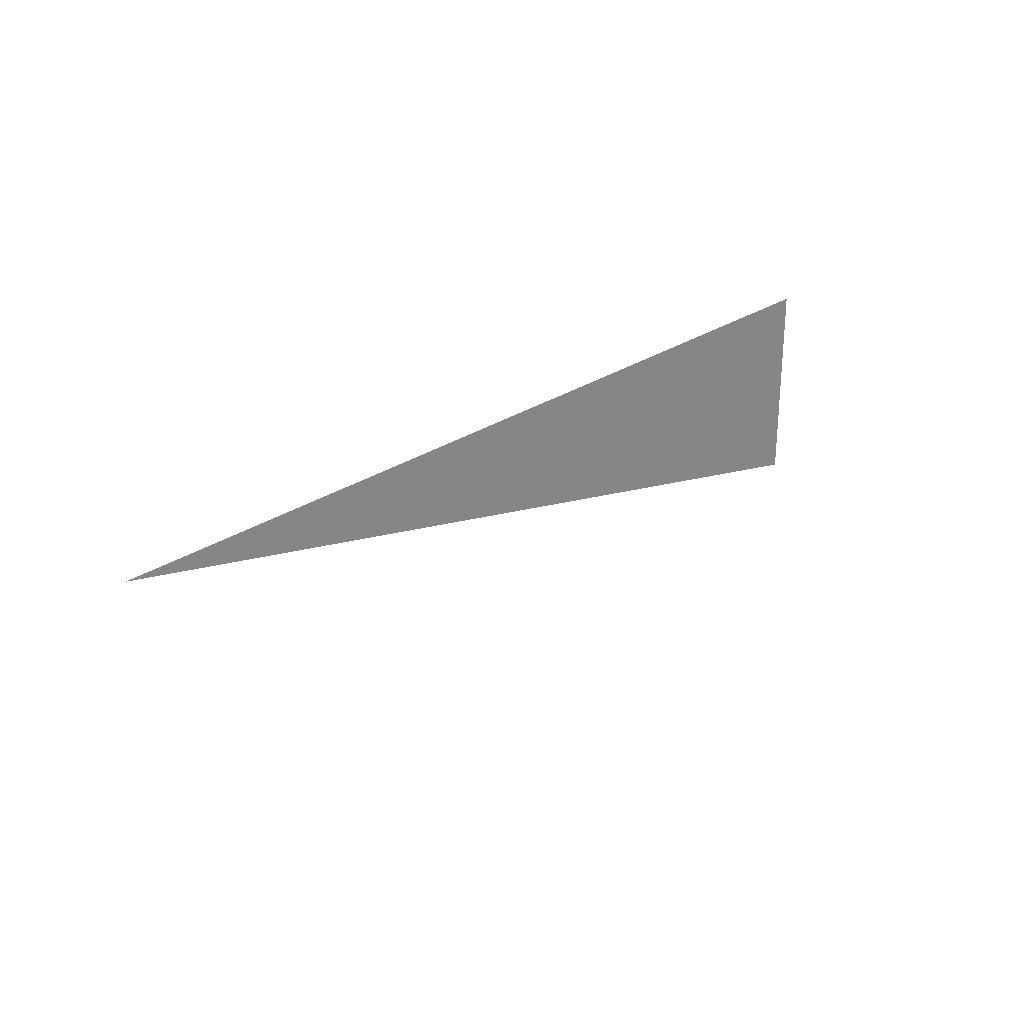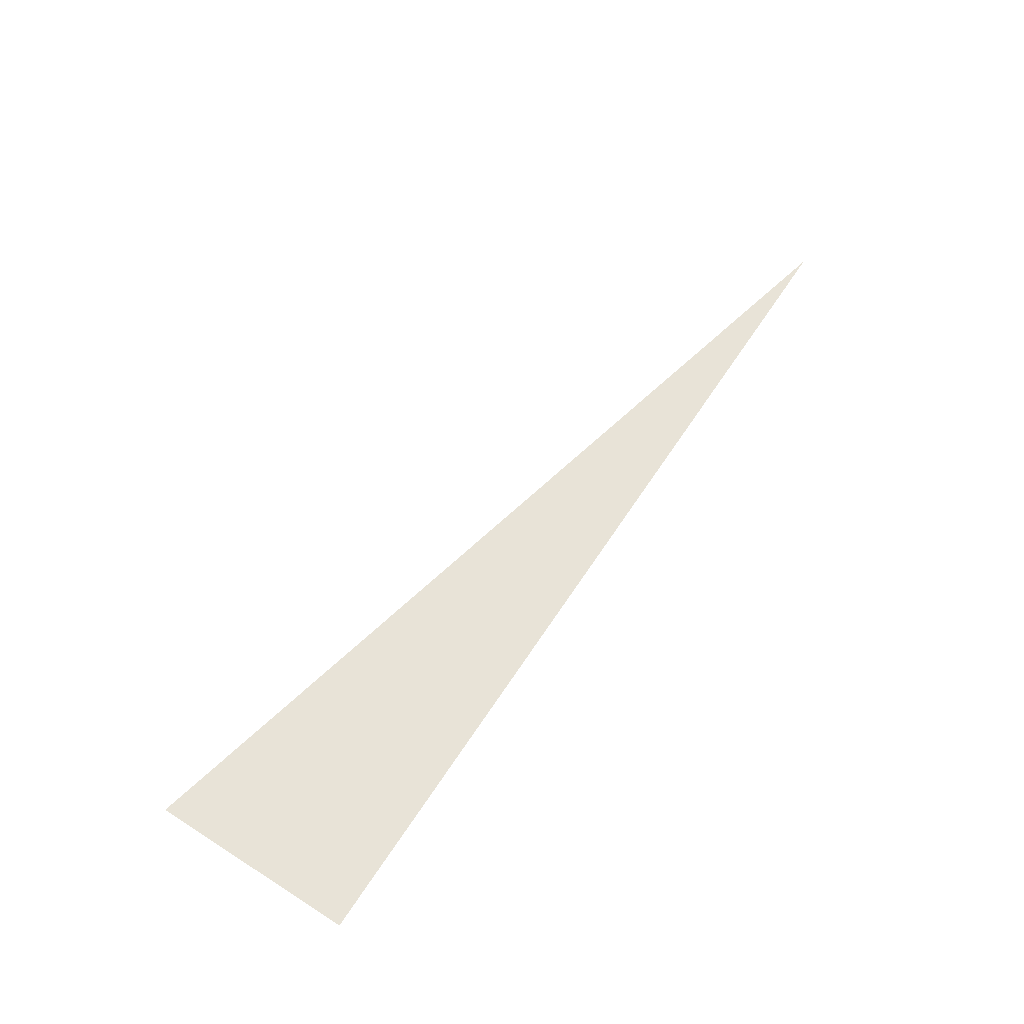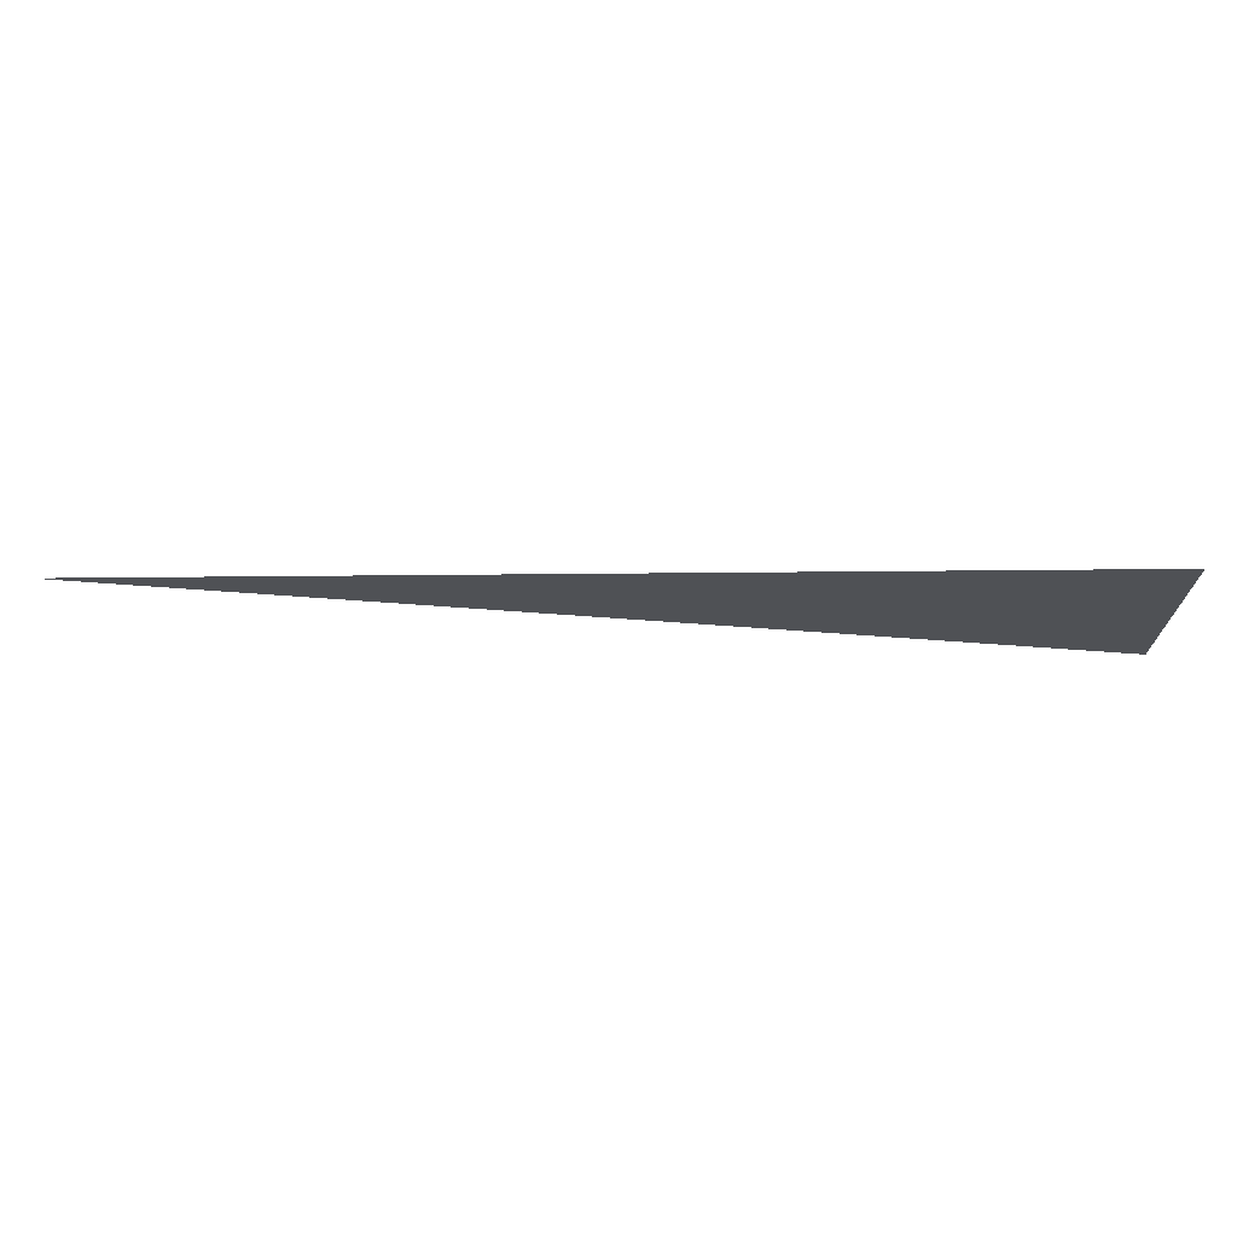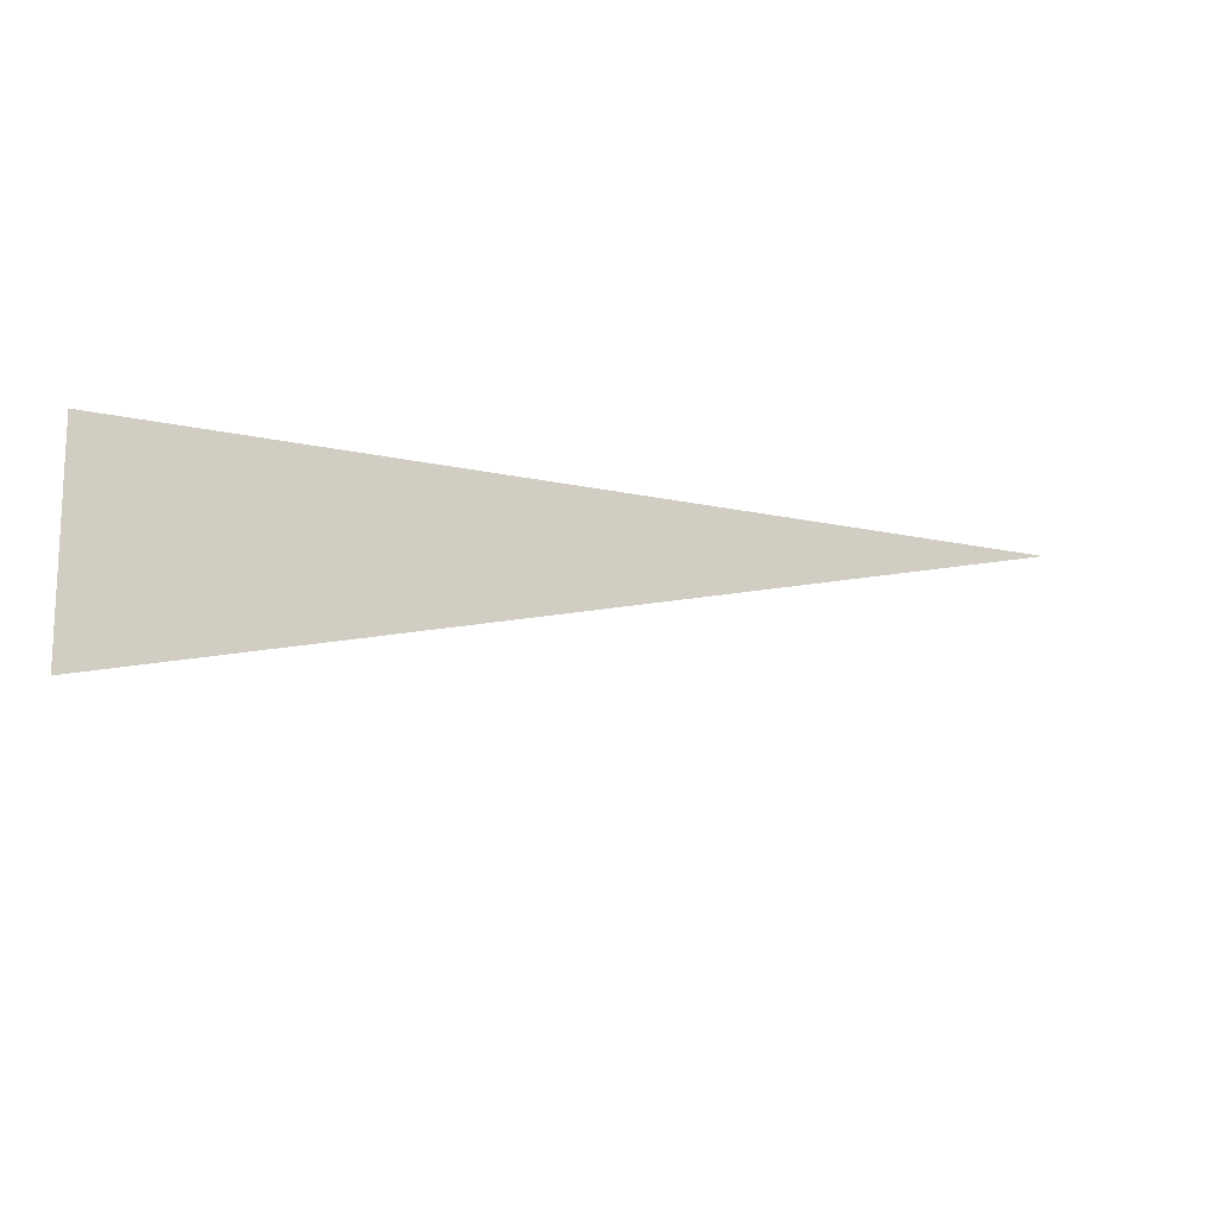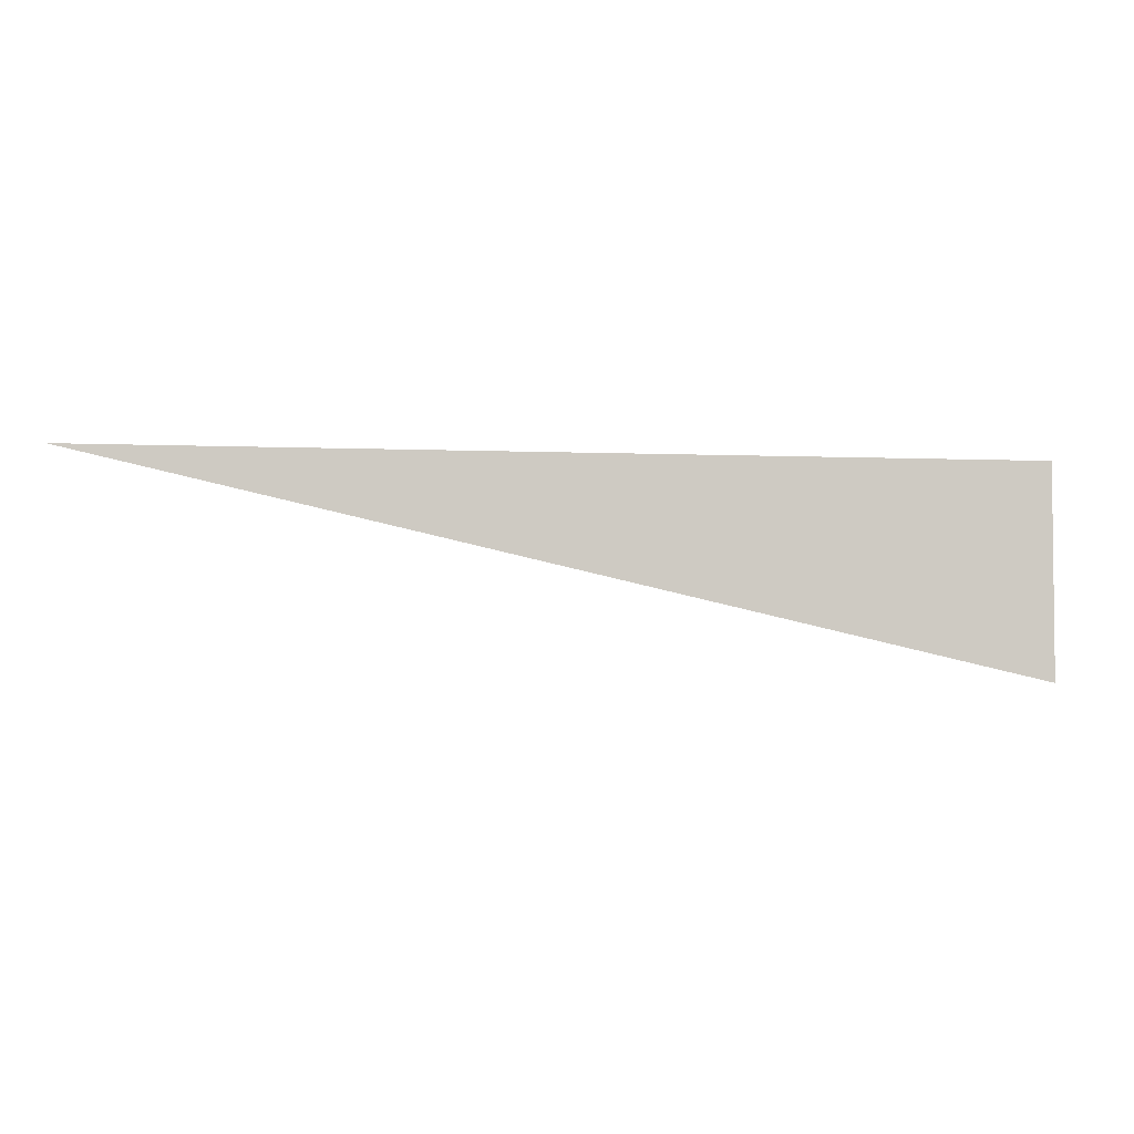
<metadata>
{"format":"obj","ext":"obj","renderer":"f3d","projection":"perspective","resolution":1024,"background":"white","views":[{"elev":26.4,"azim":-47.1,"up":"+Y"},{"elev":61.5,"azim":122.9,"up":"+Z"},{"elev":70.2,"azim":-0.5,"up":"+Y"},{"elev":-14.4,"azim":153.3,"up":"+Y"},{"elev":-3.7,"azim":-8.3,"up":"+Y"}]}
</metadata>
<code>
v -0.4894 0.4235 0.5595
v 0.5127 0.1966 0.5595
v 0.5127 0.4235 0.5595
f 2 1 3
f 3 1 2

</code>
